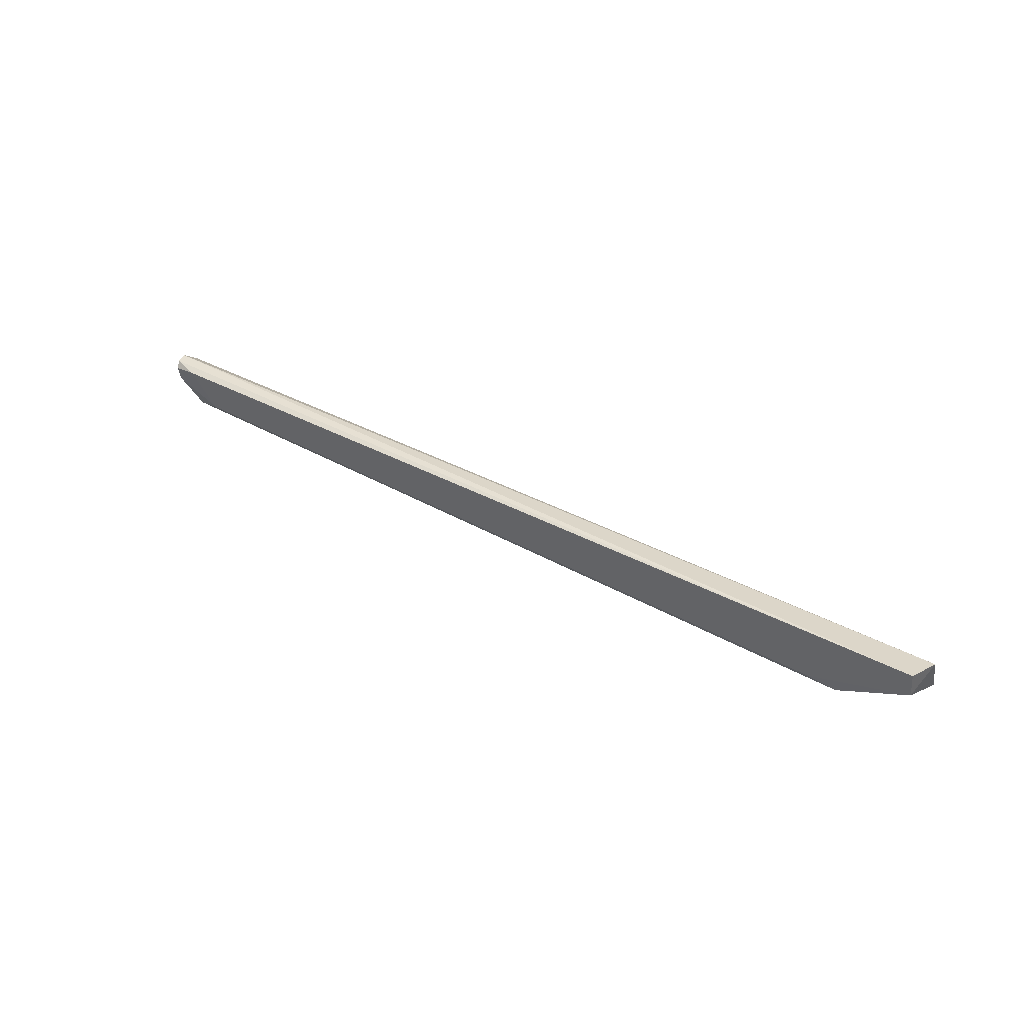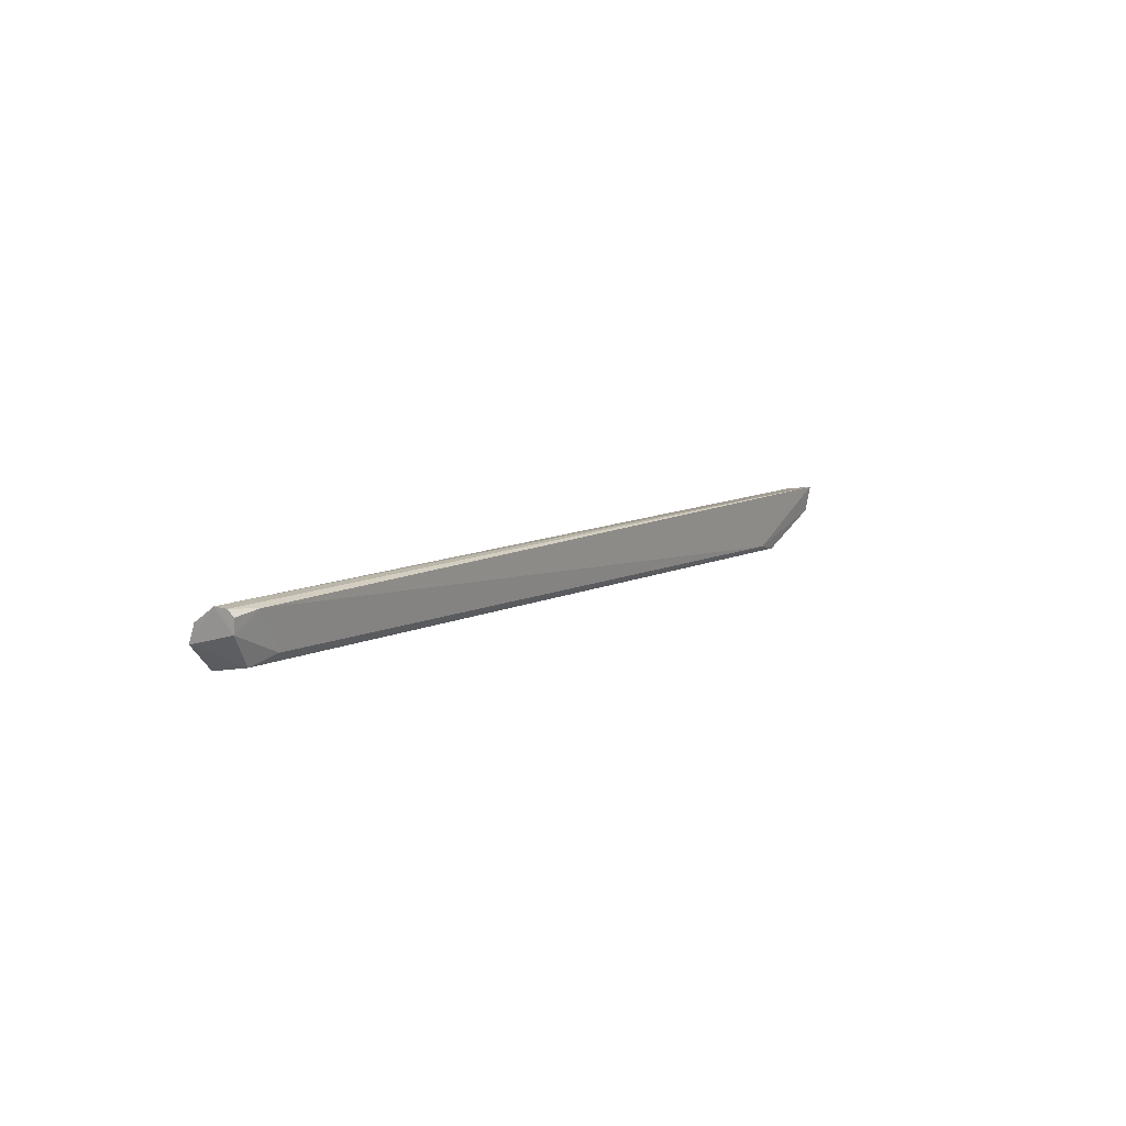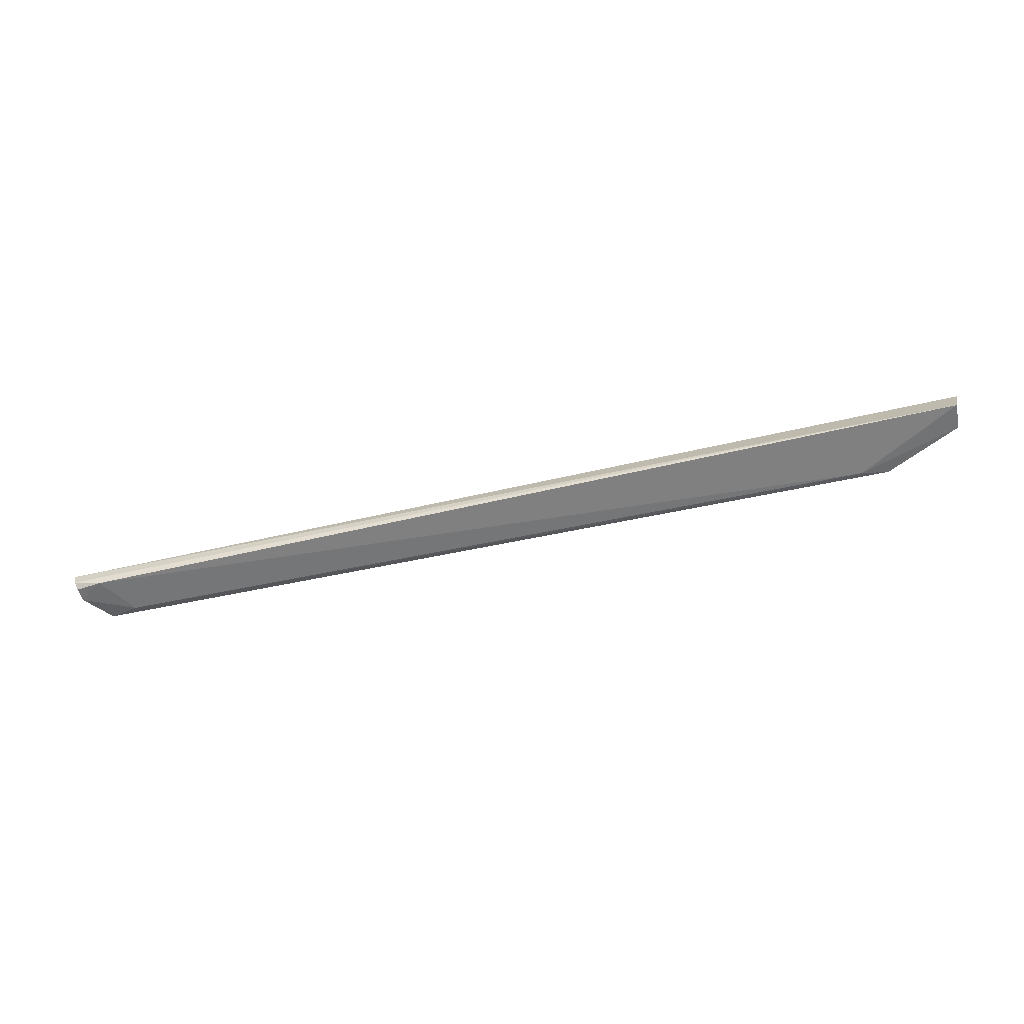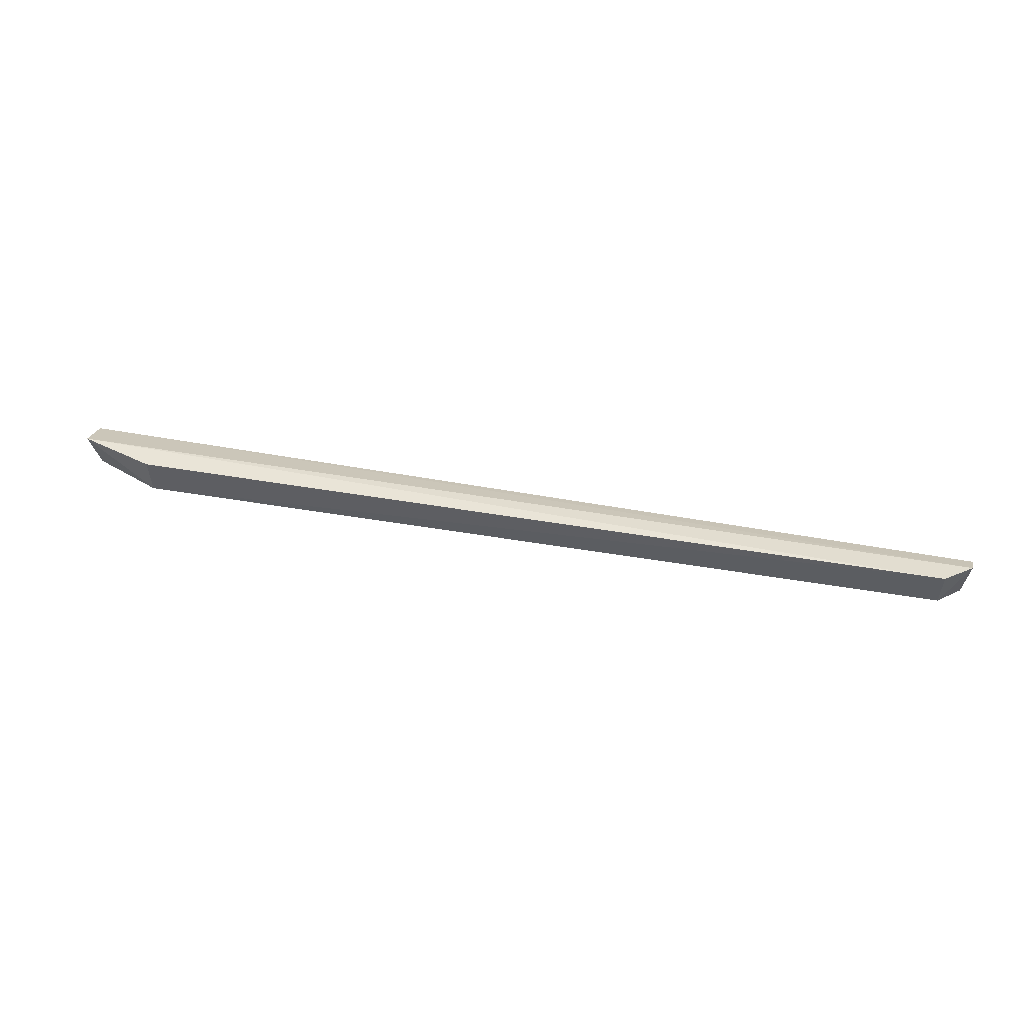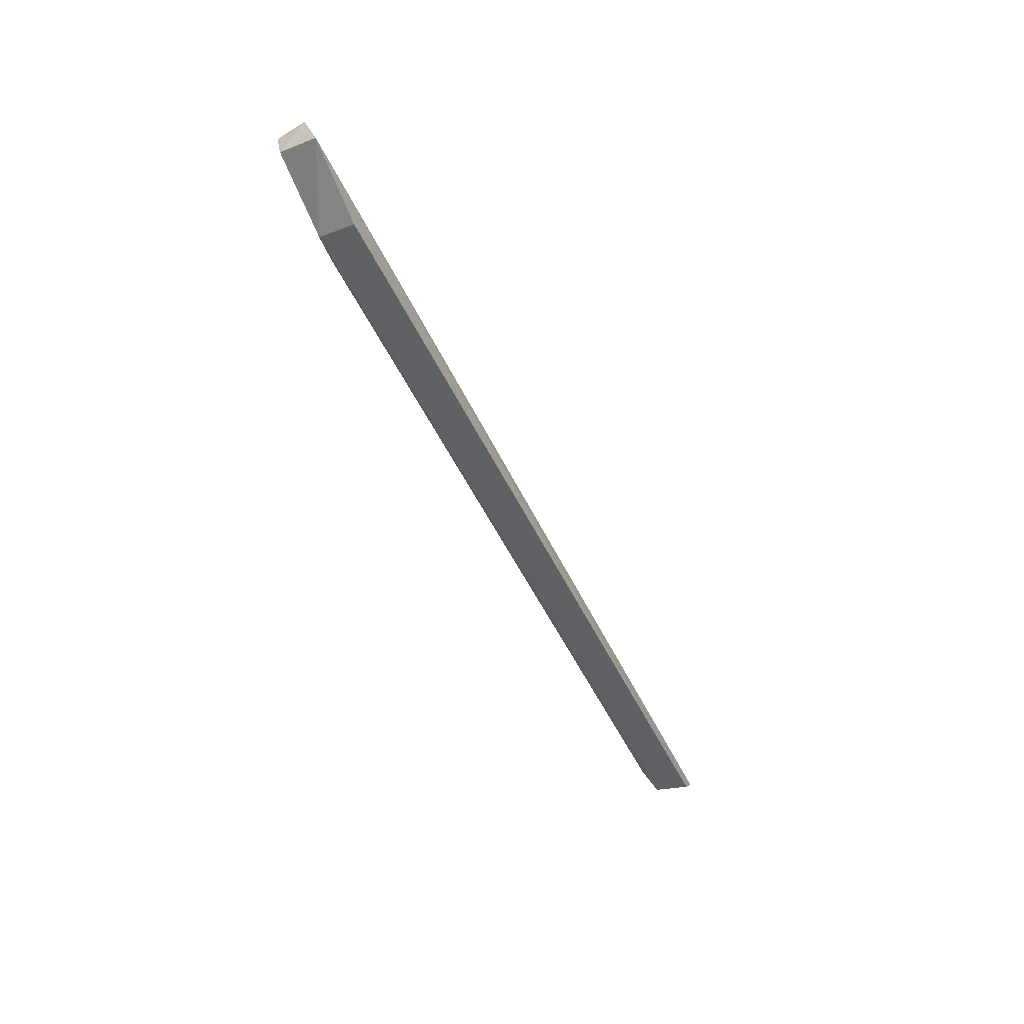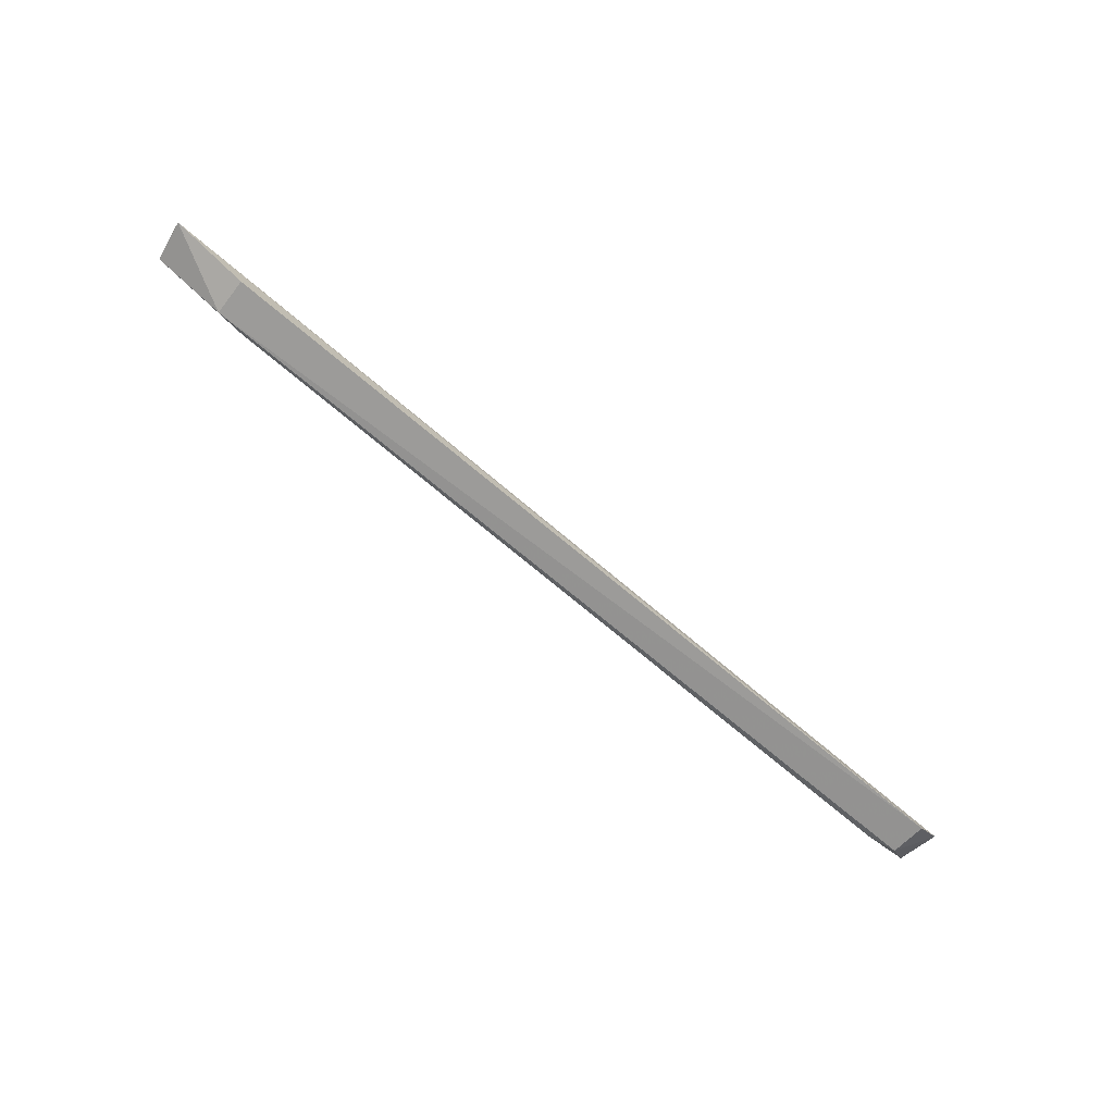
<metadata>
{"format":"obj","ext":"obj","renderer":"f3d","projection":"perspective","resolution":1024,"background":"white","views":[{"elev":36.1,"azim":36.6,"up":"+Z"},{"elev":8.3,"azim":-55.7,"up":"+Z"},{"elev":-65.2,"azim":12.0,"up":"+Y"},{"elev":40.8,"azim":-167.4,"up":"+Y"},{"elev":-49.8,"azim":114.3,"up":"+Z"},{"elev":-75.4,"azim":140.2,"up":"+Z"}]}
</metadata>
<code>
v 0.09867 -0.1023 0.06594
v 0.09712 -0.1091 0.06687
v 0.08111 -0.1073 0.05346
v -0.09755 -0.09901 0.05273
v -0.1032 -0.1054 0.065
v 0.08136 -0.09958 0.0526
v 0.09815 -0.09939 0.05823
v -0.1035 -0.1012 0.06195
v -0.09663 -0.1094 0.06413
v 0.09697 -0.108 0.06107
v -0.102 -0.1084 0.06035
v -0.1032 -0.09961 0.05814
v 0.07519 -0.1081 0.05467
v -0.1026 -0.1078 0.0647
v -0.0971 -0.1067 0.05407
v -0.09103 -0.1081 0.05579
v -0.1022 -0.1089 0.06333
f 5 2 1
f 6 3 4
f 7 3 6
f 7 6 4
f 8 5 1
f 10 7 1
f 10 1 2
f 10 3 7
f 12 7 4
f 12 11 5
f 12 5 8
f 12 8 1
f 12 1 7
f 13 2 9
f 13 10 2
f 13 3 10
f 14 9 2
f 14 2 5
f 14 5 11
f 15 4 3
f 15 12 4
f 15 11 12
f 16 13 9
f 16 9 11
f 16 11 15
f 16 15 3
f 16 3 13
f 17 14 11
f 17 11 9
f 17 9 14

</code>
